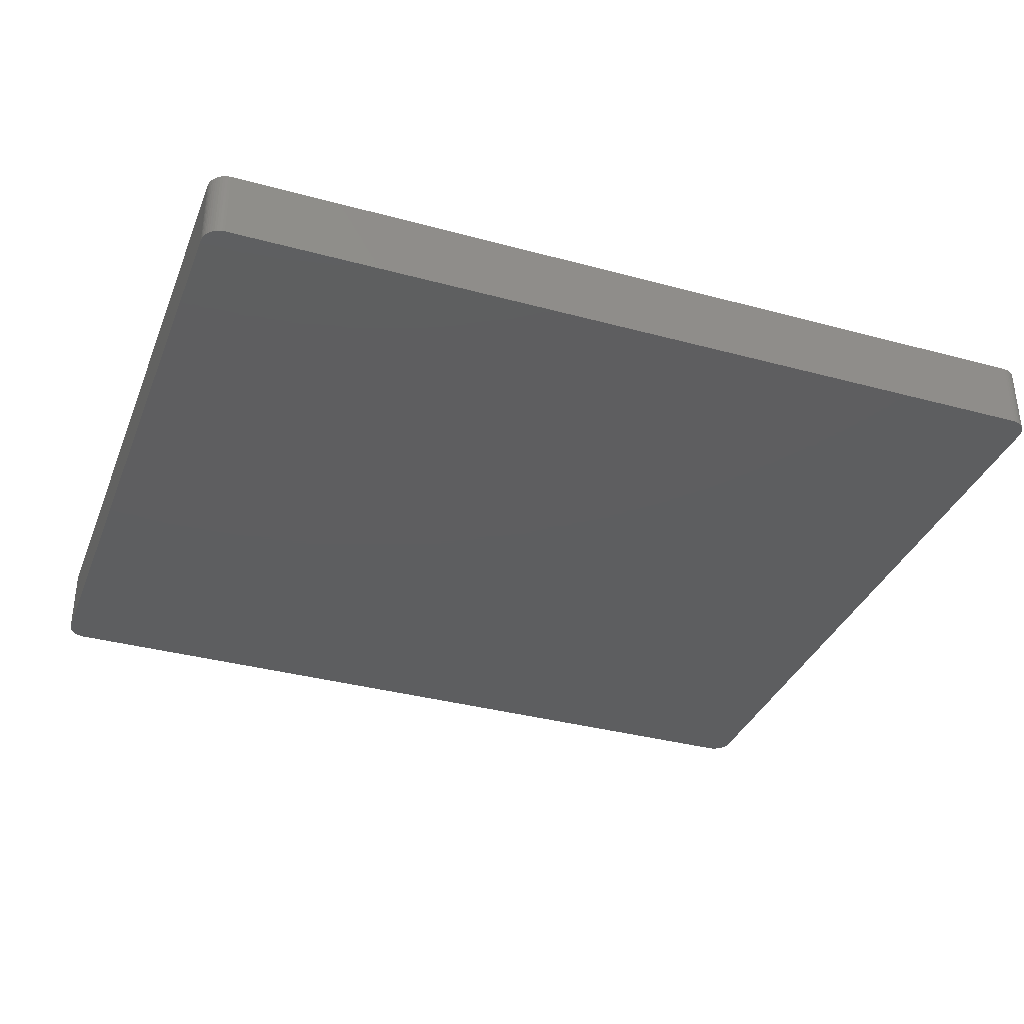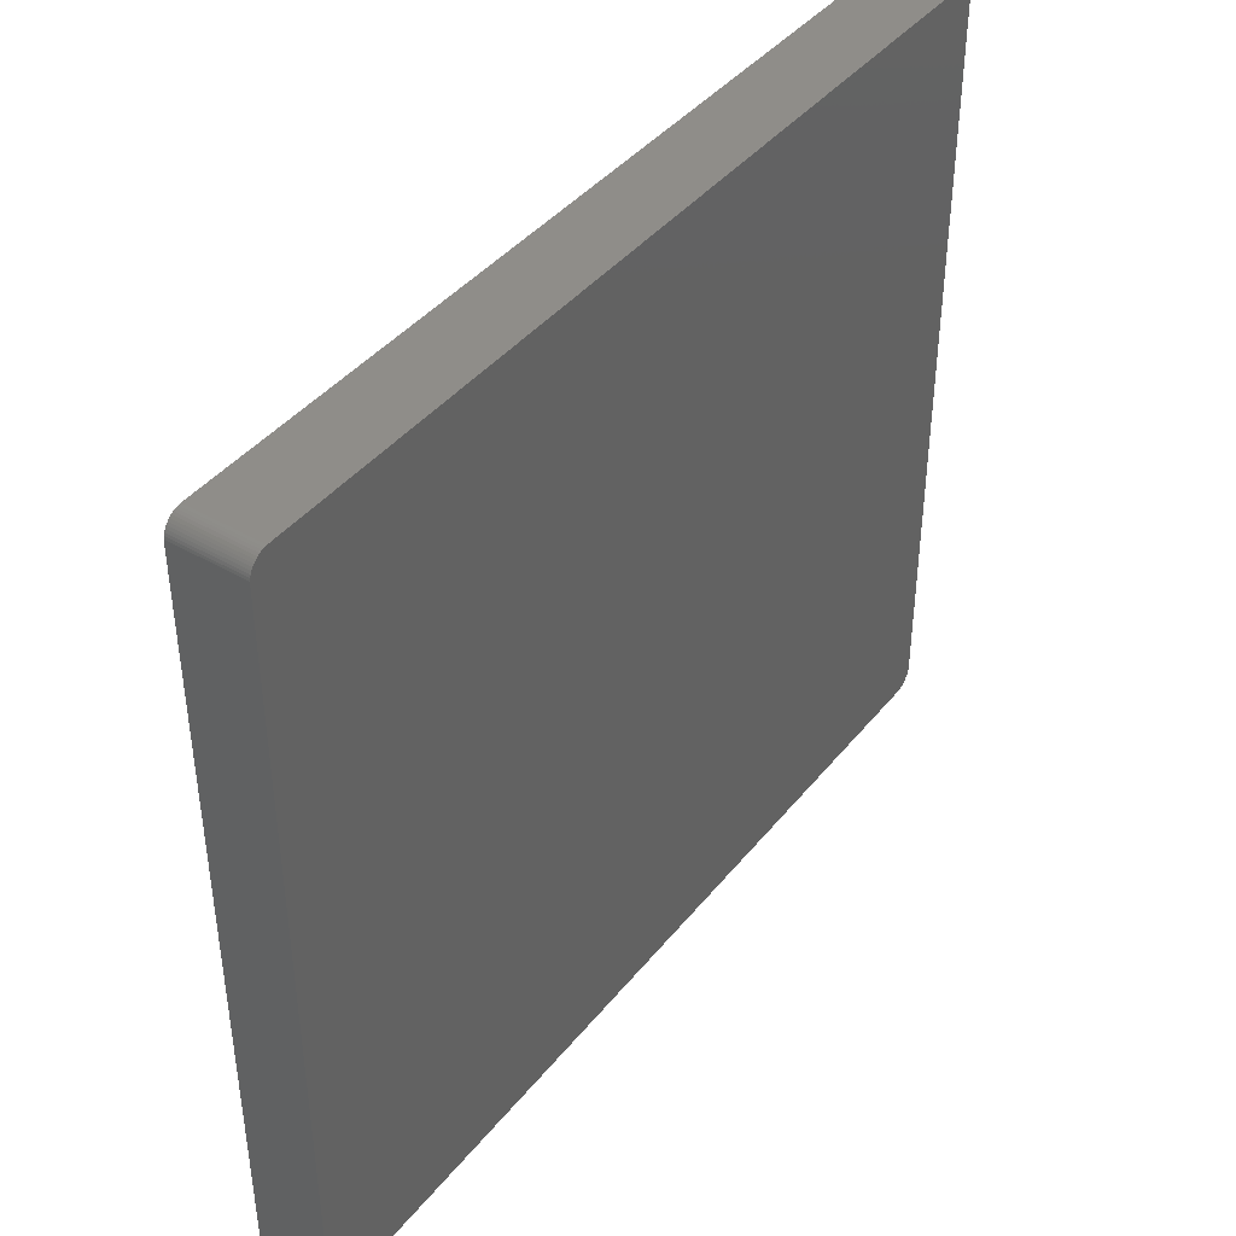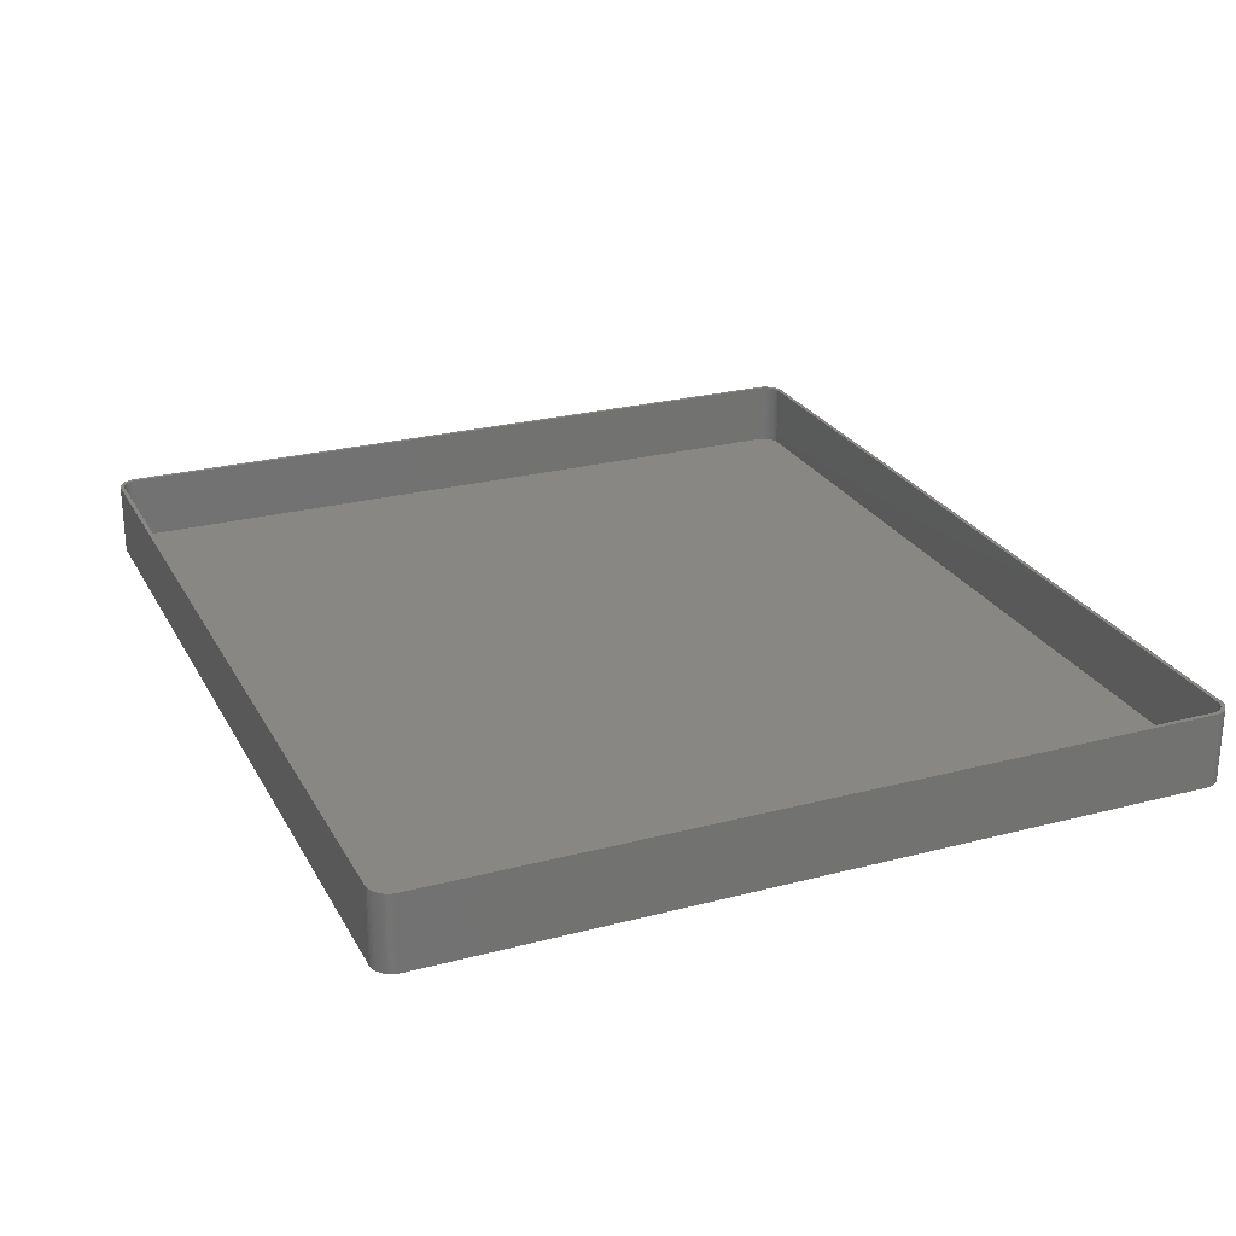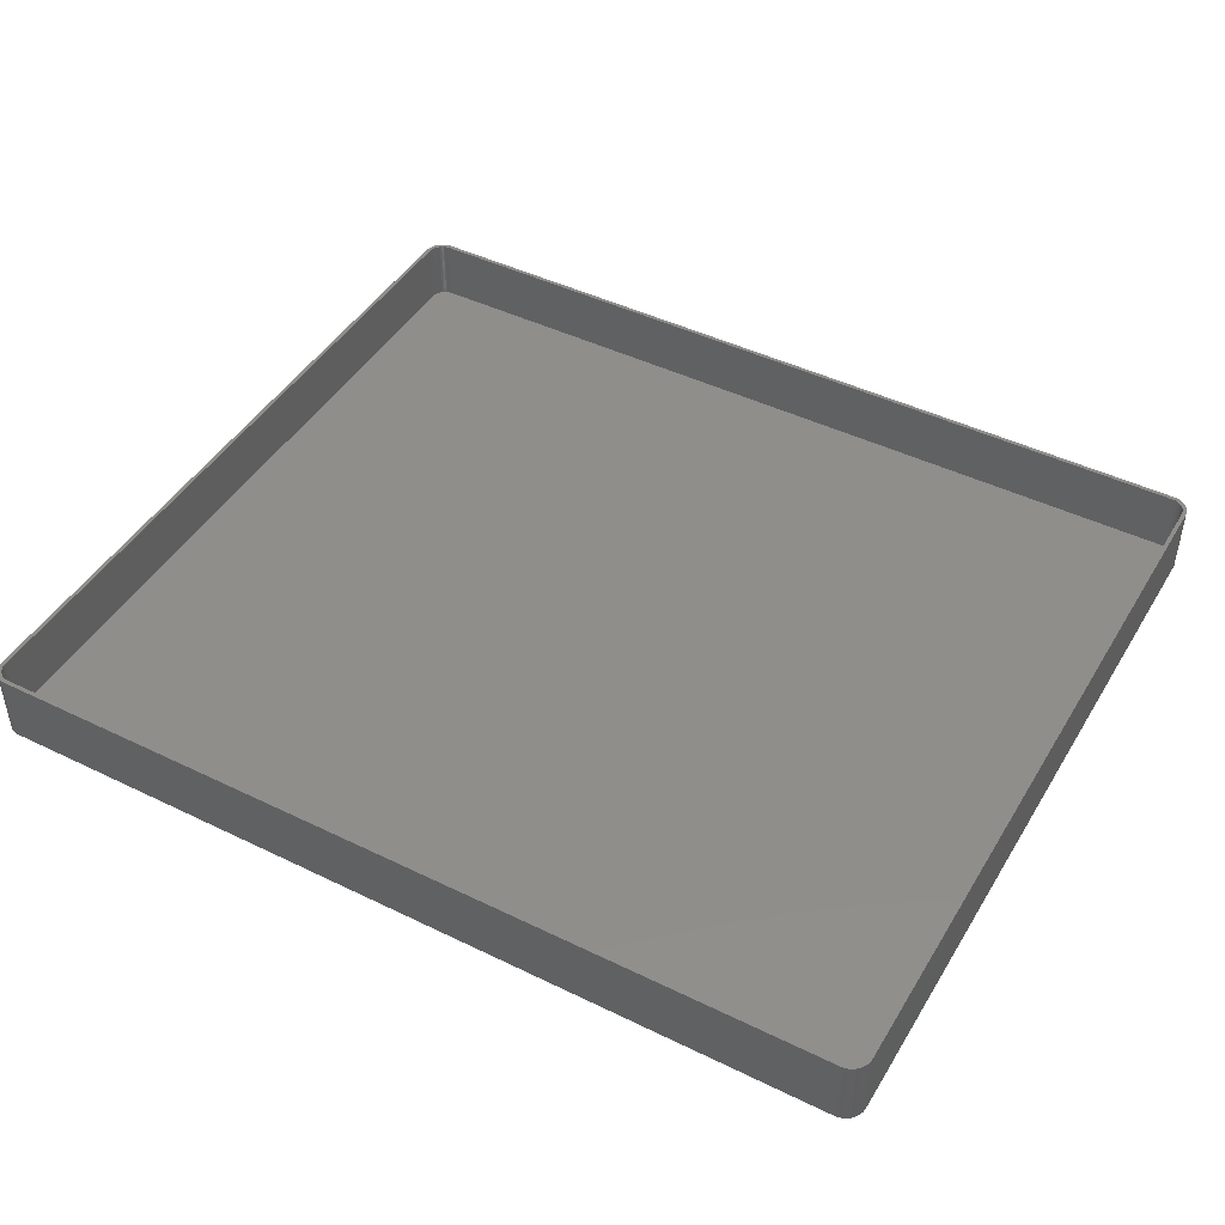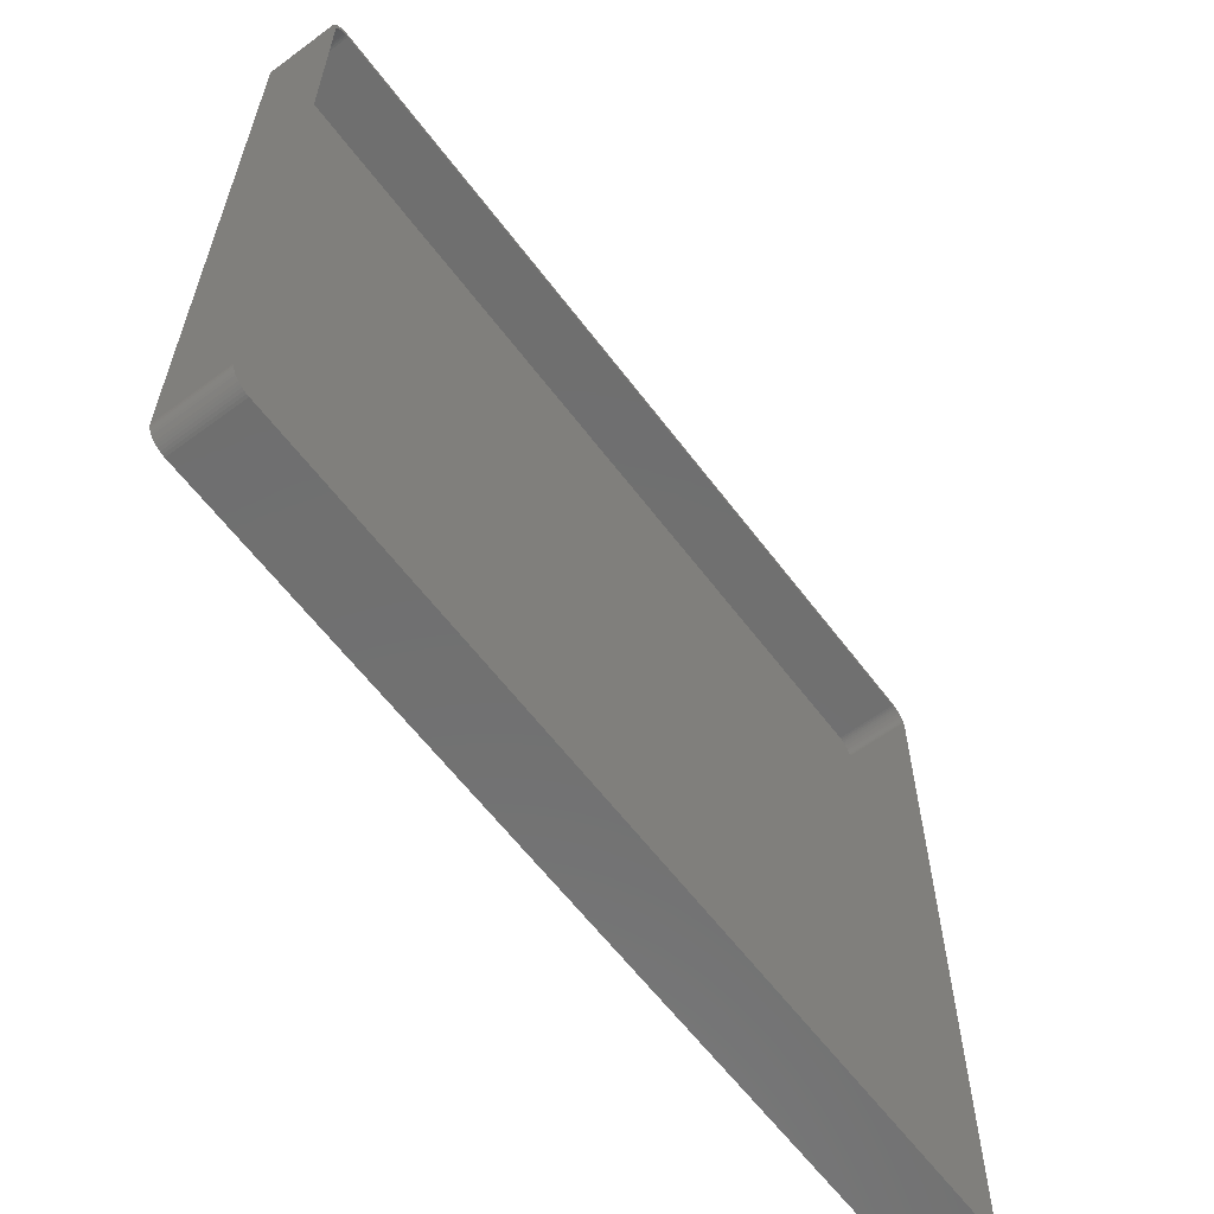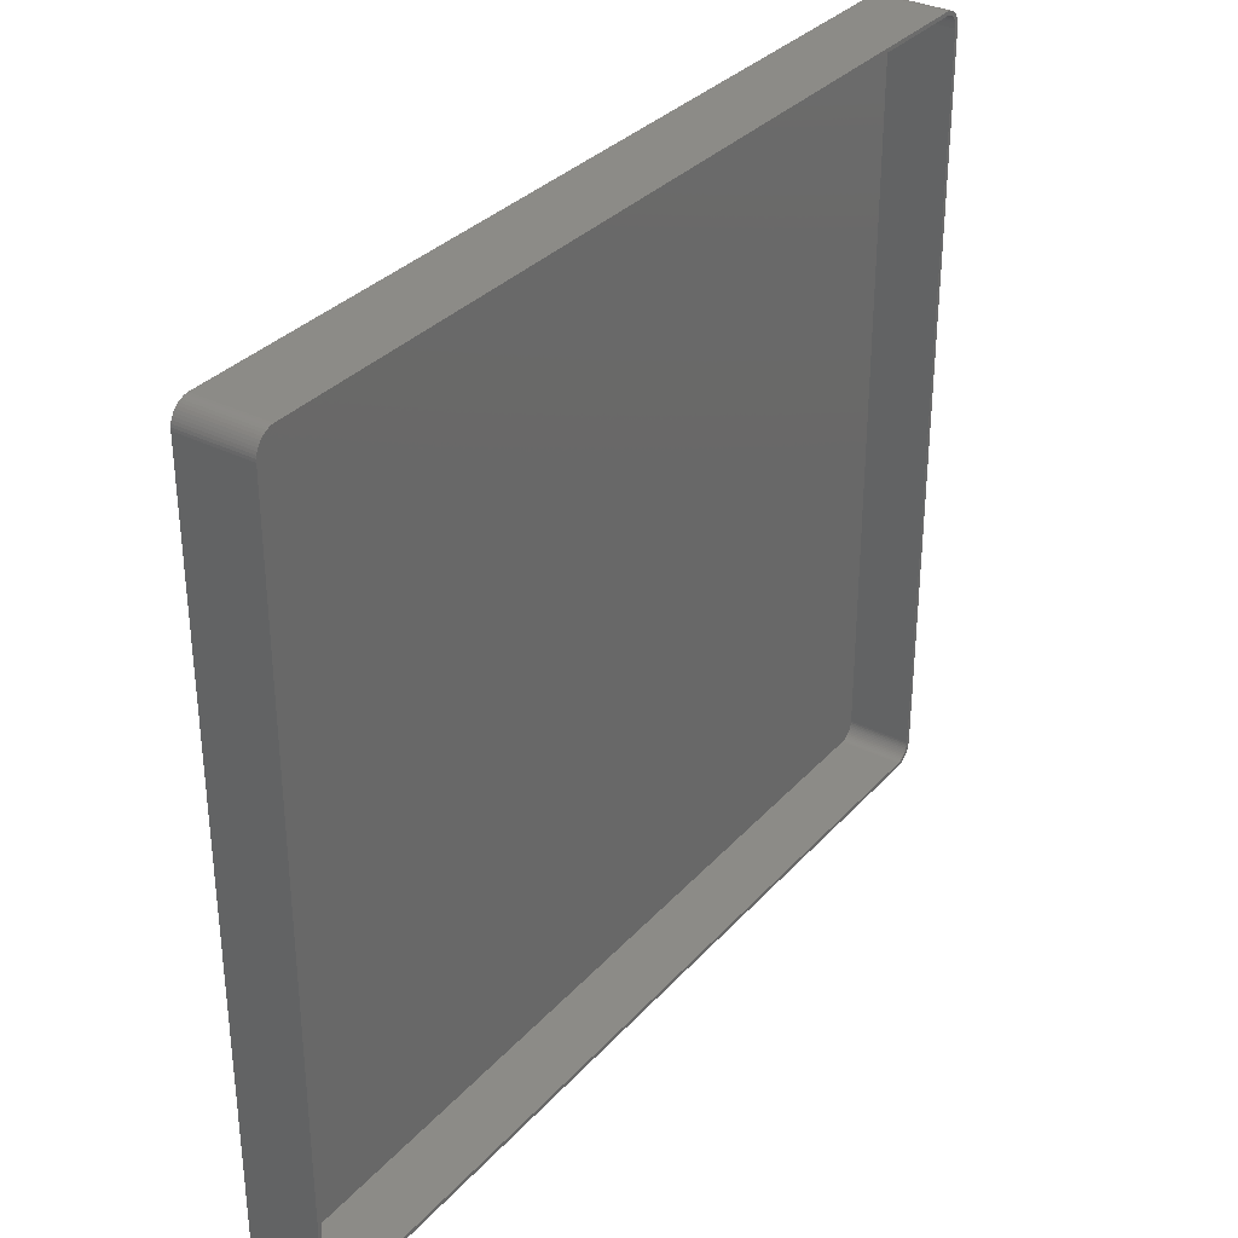
<metadata>
{"format":"stl","ext":"stl","renderer":"f3d","projection":"perspective","resolution":1024,"background":"white","views":[{"elev":-35.2,"azim":160.1,"up":"+Z"},{"elev":41.4,"azim":125.2,"up":"+Y"},{"elev":25.4,"azim":-112.9,"up":"+Z"},{"elev":45.2,"azim":29.4,"up":"+Z"},{"elev":-61.4,"azim":-53.1,"up":"+Y"},{"elev":33.0,"azim":-55.2,"up":"+Y"}]}
</metadata>
<code>
# stl→obj: 208 verts, 412 faces
v -112.5 92.5 0
v -112.5 93.13 18
v -112.5 93.13 0
v -112.5 92.5 18
v -112.5 -92.5 0
v -112.5 -92.5 18
v 112.5 -92.5 18
v 112.5 92.5 0
v 112.5 92.5 18
v 112.5 -92.5 0
v 111.5 92.5 18
v 112.5 93.13 18
v 111.5 93 18
v 112.3 93.74 18
v 111.5 -92.5 18
v 111.4 93.49 18
v 112.1 94.34 18
v 112.5 -93.13 18
v 111.2 93.97 18
v 111.9 94.91 18
v 111.5 -93 18
v 111 94.43 18
v 111.5 95.44 18
v 112.3 -93.74 18
v 111.4 -93.49 18
v 110.7 94.85 18
v 111.1 95.92 18
v 110.4 95.24 18
v 110.7 96.35 18
v 110 95.58 18
v 110.2 96.72 18
v 109.6 95.88 18
v 109.6 97.02 18
v 109.2 96.12 18
v 109 97.26 18
v 108.7 96.3 18
v 108.4 97.41 18
v 108.2 96.43 18
v 107.8 97.49 18
v 107.8 96.49 18
v -107.8 96.49 18
v -107.8 97.49 18
v -108.2 96.43 18
v -108.4 97.41 18
v -108.7 96.3 18
v -109 97.26 18
v -109.2 96.12 18
v -109.6 97.02 18
v -109.6 95.88 18
v -110.2 96.72 18
v -110 95.58 18
v -110.7 96.35 18
v -110.4 95.24 18
v -111.1 95.92 18
v -110.7 94.85 18
v -111.5 95.44 18
v -111 94.43 18
v -111.9 94.91 18
v -111.2 93.97 18
v -112.3 93.74 18
v -111.4 93.49 18
v -112.1 94.34 18
v 112.1 -94.34 18
v 111.2 -93.97 18
v 111.9 -94.91 18
v 111 -94.43 18
v 111.5 -95.44 18
v 110.7 -94.85 18
v 111.1 -95.92 18
v 110.4 -95.24 18
v 110.7 -96.35 18
v 110 -95.58 18
v 110.2 -96.72 18
v 109.6 -95.88 18
v 109.6 -97.02 18
v 109.2 -96.12 18
v 109 -97.26 18
v 108.7 -96.3 18
v 108.4 -97.41 18
v 108.2 -96.43 18
v 107.8 -97.49 18
v 107.8 -96.49 18
v -107.8 -96.49 18
v -107.8 -97.49 18
v -108.2 -96.43 18
v -108.4 -97.41 18
v -108.7 -96.3 18
v -109 -97.26 18
v -109.2 -96.12 18
v -109.6 -97.02 18
v -109.6 -95.88 18
v -110.2 -96.72 18
v -110 -95.58 18
v -110.7 -96.35 18
v -110.4 -95.24 18
v -111.1 -95.92 18
v -110.7 -94.85 18
v -111.5 -95.44 18
v -111 -94.43 18
v -111.9 -94.91 18
v -111.2 -93.97 18
v -112.1 -94.34 18
v -111.4 -93.49 18
v -112.3 -93.74 18
v -111.5 -93 18
v -112.5 -93.13 18
v -111.5 -92.5 18
v -111.5 92.5 18
v -111.5 93 18
v 107.8 97.49 0
v -107.8 97.49 0
v -112.3 -93.74 0
v -112.5 -93.13 0
v 107.8 -97.49 0
v 112.5 -93.13 0
v 112.3 -93.74 0
v 112.1 -94.34 0
v 112.5 93.13 0
v 111.9 -94.91 0
v 112.3 93.74 0
v 111.5 -95.44 0
v 112.1 94.34 0
v 111.1 -95.92 0
v 111.9 94.91 0
v 110.7 -96.35 0
v 111.5 95.44 0
v 110.2 -96.72 0
v 111.1 95.92 0
v 109.6 -97.02 0
v 110.7 96.35 0
v 109 -97.26 0
v 110.2 96.72 0
v 108.4 -97.41 0
v 109.6 97.02 0
v 109 97.26 0
v 108.4 97.41 0
v -107.8 -97.49 0
v -108.4 -97.41 0
v -109 -97.26 0
v -109.6 -97.02 0
v -108.4 97.41 0
v -110.2 -96.72 0
v -109 97.26 0
v -110.7 -96.35 0
v -109.6 97.02 0
v -111.1 -95.92 0
v -110.2 96.72 0
v -111.5 -95.44 0
v -110.7 96.35 0
v -111.9 -94.91 0
v -111.1 95.92 0
v -112.1 -94.34 0
v -111.5 95.44 0
v -111.9 94.91 0
v -112.1 94.34 0
v -112.3 93.74 0
v -108.2 96.43 2
v -107.8 96.49 2
v 107.8 96.49 2
v -109.6 -95.88 2
v -110 -95.58 2
v 107.8 -96.49 2
v -107.8 -96.49 2
v -108.2 -96.43 2
v -111.5 93 2
v -111.5 92.5 2
v 108.2 96.43 2
v 111.5 -92.5 2
v 111.5 92.5 2
v 110.4 -95.24 2
v 110.7 -94.85 2
v -108.7 -96.3 2
v -111.5 -92.5 2
v 109.6 95.88 2
v 110 95.58 2
v -109.2 -96.12 2
v -110.4 95.24 2
v -110 95.58 2
v 108.7 96.3 2
v 109.2 96.12 2
v 110 -95.58 2
v 109.6 -95.88 2
v 109.2 -96.12 2
v 110.4 95.24 2
v 111.2 -93.97 2
v 111.4 -93.49 2
v 111.5 -93 2
v -111.4 -93.49 2
v -111.2 -93.97 2
v 111.5 93 2
v 111.4 93.49 2
v 111.2 93.97 2
v 111 94.43 2
v 110.7 94.85 2
v 111 -94.43 2
v 108.7 -96.3 2
v 108.2 -96.43 2
v -108.7 96.3 2
v -109.2 96.12 2
v -109.6 95.88 2
v -110.7 94.85 2
v -111 94.43 2
v -110.4 -95.24 2
v -111.2 93.97 2
v -110.7 -94.85 2
v -111.4 93.49 2
v -111 -94.43 2
v -111.5 -93 2
f 1 2 3
f 2 1 4
f 5 4 1
f 4 5 6
f 7 8 9
f 8 7 10
f 11 9 12
f 9 11 7
f 13 12 14
f 15 7 11
f 16 14 17
f 7 15 18
f 19 17 20
f 21 18 15
f 22 20 23
f 18 21 24
f 25 24 21
f 12 13 11
f 14 16 13
f 17 19 16
f 26 23 27
f 20 22 19
f 23 26 22
f 28 27 29
f 27 28 26
f 30 29 31
f 29 30 28
f 31 32 30
f 33 32 31
f 33 34 32
f 35 34 33
f 35 36 34
f 37 36 35
f 37 38 36
f 39 38 37
f 39 40 38
f 39 41 40
f 42 41 39
f 42 43 41
f 44 43 42
f 44 45 43
f 46 45 44
f 46 47 45
f 48 47 46
f 48 49 47
f 50 49 48
f 49 50 51
f 52 51 50
f 51 52 53
f 54 53 52
f 53 54 55
f 56 55 54
f 55 56 57
f 58 57 56
f 57 58 59
f 60 61 62
f 59 62 61
f 62 59 58
f 24 25 63
f 64 63 25
f 63 64 65
f 66 65 64
f 65 66 67
f 68 67 66
f 67 68 69
f 70 69 68
f 69 70 71
f 72 71 70
f 71 72 73
f 74 73 72
f 74 75 73
f 76 75 74
f 76 77 75
f 78 77 76
f 78 79 77
f 80 79 78
f 80 81 79
f 82 81 80
f 83 81 82
f 83 84 81
f 85 84 83
f 85 86 84
f 87 86 85
f 87 88 86
f 89 88 87
f 89 90 88
f 91 90 89
f 92 91 93
f 91 92 90
f 94 93 95
f 93 94 92
f 96 95 97
f 98 97 99
f 95 96 94
f 100 99 101
f 102 101 103
f 104 103 105
f 97 98 96
f 106 105 107
f 108 4 107
f 61 60 109
f 6 107 4
f 2 109 60
f 106 107 6
f 109 2 108
f 99 100 98
f 108 2 4
f 101 102 100
f 103 104 102
f 105 106 104
f 110 42 39
f 42 110 111
f 112 106 113
f 106 112 104
f 114 10 115
f 10 114 8
f 114 115 116
f 110 8 114
f 114 116 117
f 8 110 118
f 114 117 119
f 118 110 120
f 114 119 121
f 120 110 122
f 114 121 123
f 122 110 124
f 114 123 125
f 124 110 126
f 114 125 127
f 126 110 128
f 114 127 129
f 128 110 130
f 114 129 131
f 130 110 132
f 114 131 133
f 132 110 134
f 134 110 135
f 135 110 136
f 137 110 114
f 137 111 110
f 5 137 138
f 137 5 111
f 5 138 139
f 1 111 5
f 5 139 140
f 111 1 141
f 5 140 142
f 141 1 143
f 5 142 144
f 143 1 145
f 5 144 146
f 145 1 147
f 5 146 148
f 147 1 149
f 5 148 150
f 149 1 151
f 5 150 152
f 151 1 153
f 5 152 112
f 153 1 154
f 5 112 113
f 154 1 155
f 155 1 156
f 156 1 3
f 129 73 75
f 73 129 127
f 137 81 84
f 81 137 114
f 9 118 12
f 118 9 8
f 136 39 37
f 39 136 110
f 143 48 46
f 48 143 145
f 153 54 151
f 54 153 56
f 3 60 156
f 60 3 2
f 148 100 150
f 100 148 98
f 150 102 152
f 102 150 100
f 146 98 148
f 98 146 96
f 152 104 112
f 104 152 102
f 113 6 5
f 6 113 106
f 131 75 77
f 75 131 129
f 69 121 67
f 121 69 123
f 63 116 24
f 116 63 117
f 139 86 88
f 86 139 138
f 138 84 86
f 84 138 137
f 14 122 17
f 122 14 120
f 12 120 14
f 120 12 118
f 20 126 23
f 126 20 124
f 17 124 20
f 124 17 122
f 128 29 27
f 29 128 130
f 134 35 33
f 35 134 135
f 135 37 35
f 37 135 136
f 141 46 44
f 46 141 143
f 149 54 52
f 54 149 151
f 111 44 42
f 44 111 141
f 155 58 154
f 58 155 62
f 156 62 155
f 62 156 60
f 146 94 96
f 94 146 144
f 114 79 81
f 79 114 133
f 133 77 79
f 77 133 131
f 125 69 71
f 69 125 123
f 67 119 65
f 119 67 121
f 24 115 18
f 115 24 116
f 140 88 90
f 88 140 139
f 144 92 94
f 92 144 142
f 23 128 27
f 128 23 126
f 132 33 31
f 33 132 134
f 130 31 29
f 31 130 132
f 147 52 50
f 52 147 149
f 145 50 48
f 50 145 147
f 154 56 153
f 56 154 58
f 127 71 73
f 71 127 125
f 65 117 63
f 117 65 119
f 18 10 7
f 10 18 115
f 142 90 92
f 90 142 140
f 157 41 43
f 41 157 158
f 158 40 41
f 40 158 159
f 160 93 91
f 93 160 161
f 162 83 82
f 83 162 163
f 163 85 83
f 85 163 164
f 108 165 109
f 165 108 166
f 159 38 40
f 38 159 167
f 168 11 169
f 11 168 15
f 170 68 171
f 68 170 70
f 164 87 85
f 87 164 172
f 107 166 108
f 166 107 173
f 174 30 32
f 30 174 175
f 172 89 87
f 89 172 176
f 176 91 89
f 91 176 160
f 177 51 53
f 51 177 178
f 167 36 38
f 36 167 179
f 179 34 36
f 34 179 180
f 170 72 70
f 72 170 181
f 182 76 74
f 76 182 183
f 175 28 30
f 28 175 184
f 185 25 186
f 25 185 64
f 187 15 168
f 15 187 21
f 101 188 103
f 188 101 189
f 159 169 190
f 169 159 168
f 159 190 191
f 162 168 159
f 159 191 192
f 168 162 187
f 159 192 193
f 187 162 186
f 159 193 194
f 186 162 185
f 159 194 184
f 185 162 195
f 159 184 175
f 195 162 171
f 159 175 174
f 171 162 170
f 159 174 180
f 170 162 181
f 159 180 179
f 181 162 182
f 159 179 167
f 182 162 183
f 183 162 196
f 196 162 197
f 158 162 159
f 158 163 162
f 166 158 157
f 158 166 163
f 166 157 198
f 173 163 166
f 166 198 199
f 163 173 164
f 166 199 200
f 164 173 172
f 166 200 178
f 172 173 176
f 166 178 177
f 176 173 160
f 166 177 201
f 160 173 161
f 166 201 202
f 161 173 203
f 166 202 204
f 203 173 205
f 166 204 206
f 205 173 207
f 166 206 165
f 207 173 189
f 189 173 188
f 188 173 208
f 95 205 97
f 205 95 203
f 161 95 93
f 95 161 203
f 61 204 59
f 204 61 206
f 55 177 53
f 177 55 201
f 59 202 57
f 202 59 204
f 199 45 47
f 45 199 198
f 198 43 45
f 43 198 157
f 200 47 49
f 47 200 199
f 183 78 76
f 78 183 196
f 180 32 34
f 32 180 174
f 181 74 72
f 74 181 182
f 191 19 192
f 19 191 16
f 195 64 185
f 64 195 66
f 171 66 195
f 66 171 68
f 186 21 187
f 21 186 25
f 103 208 105
f 208 103 188
f 105 173 107
f 173 105 208
f 97 207 99
f 207 97 205
f 99 189 101
f 189 99 207
f 109 206 61
f 206 109 165
f 57 201 55
f 201 57 202
f 178 49 51
f 49 178 200
f 196 80 78
f 80 196 197
f 197 82 80
f 82 197 162
f 194 28 184
f 28 194 26
f 193 26 194
f 26 193 22
f 192 22 193
f 22 192 19
f 190 16 191
f 16 190 13
f 169 13 190
f 13 169 11

</code>
